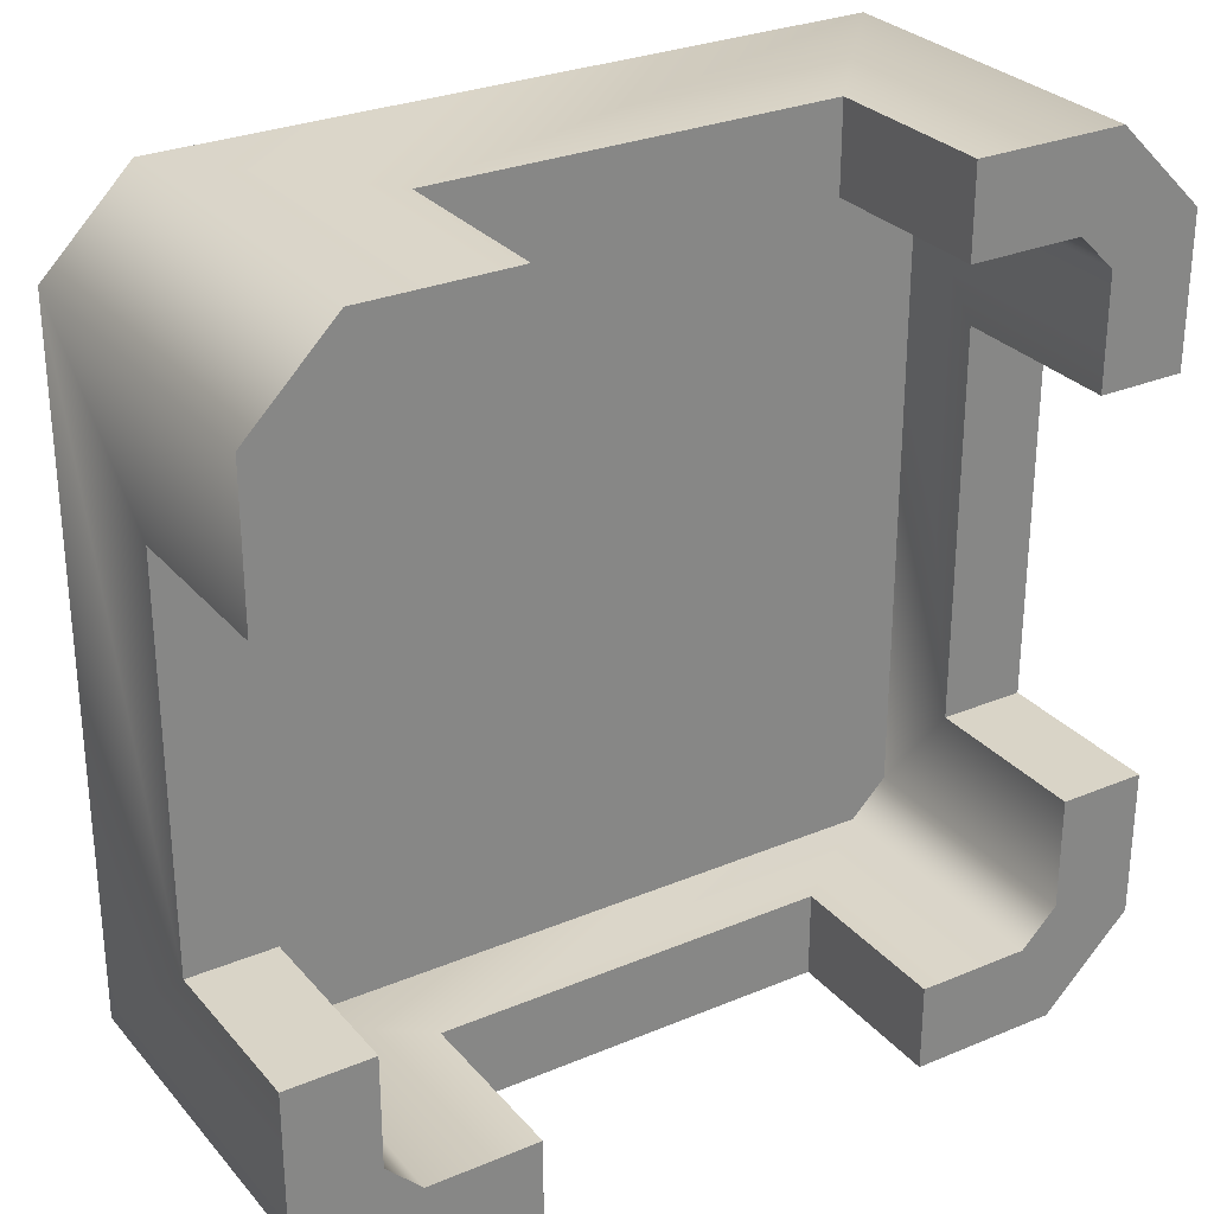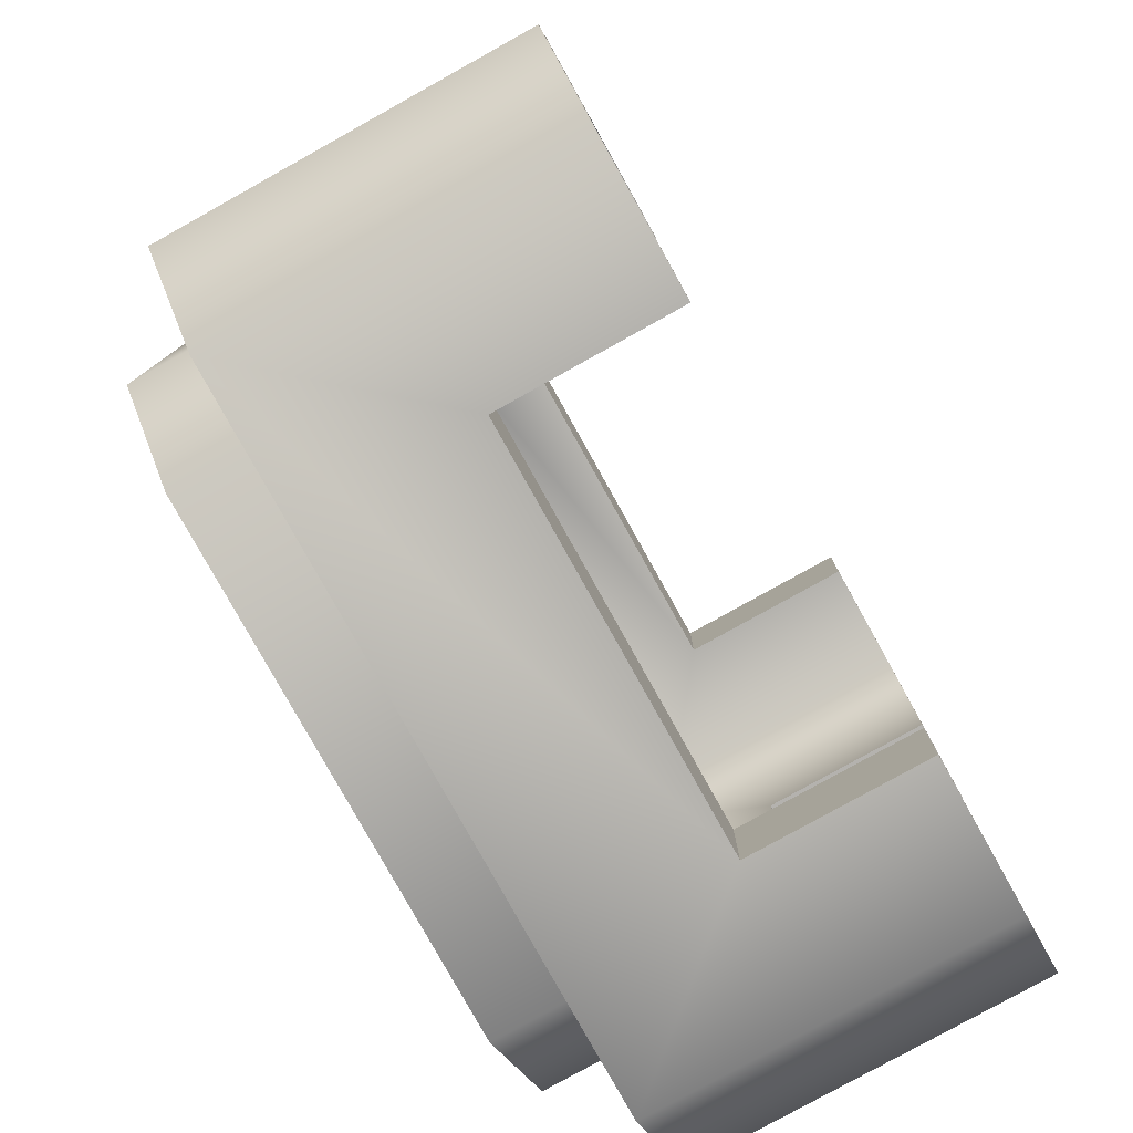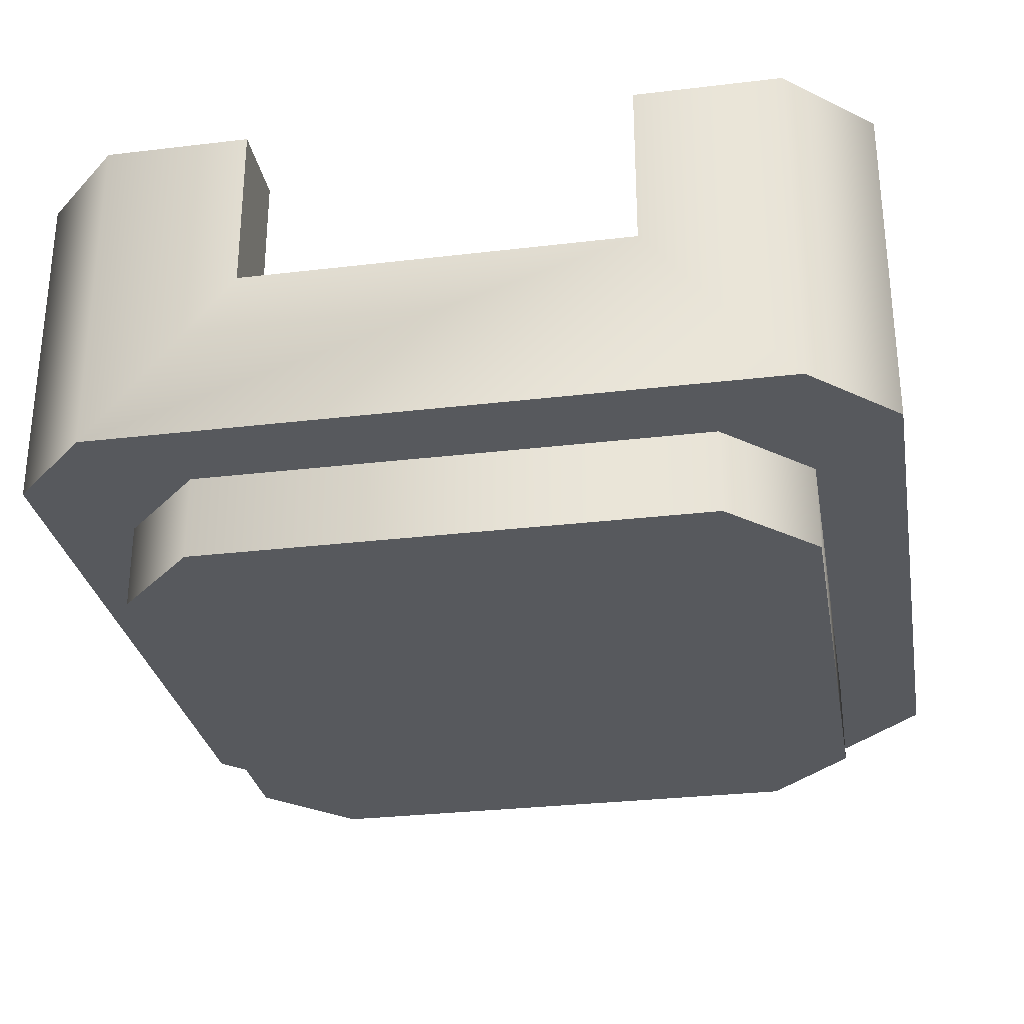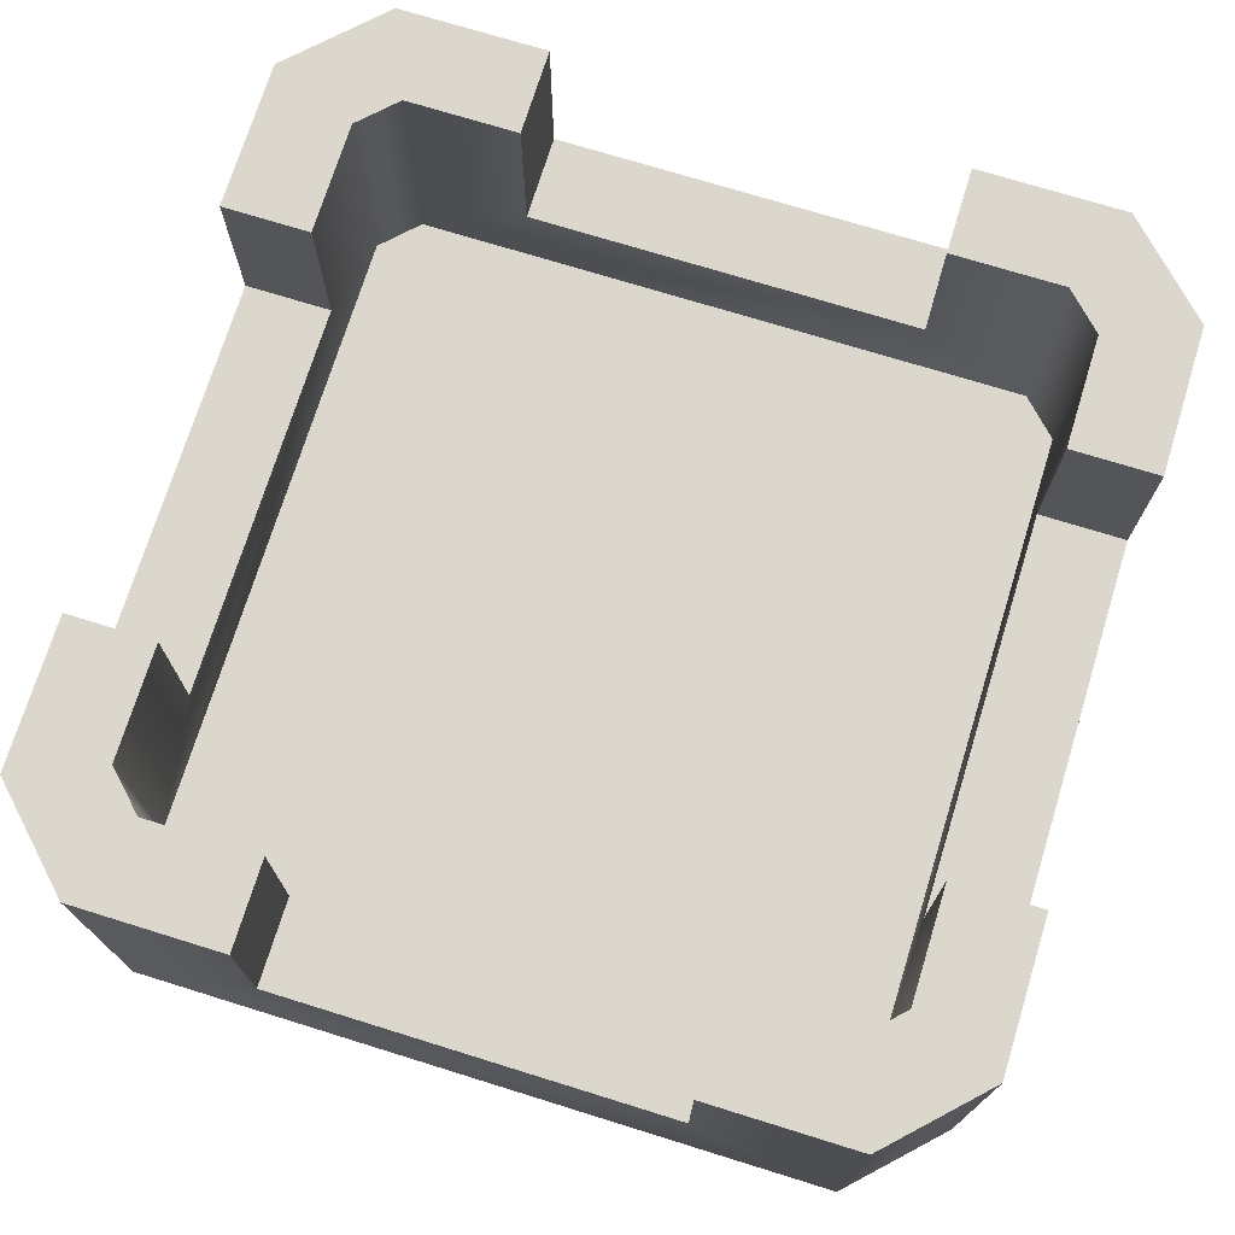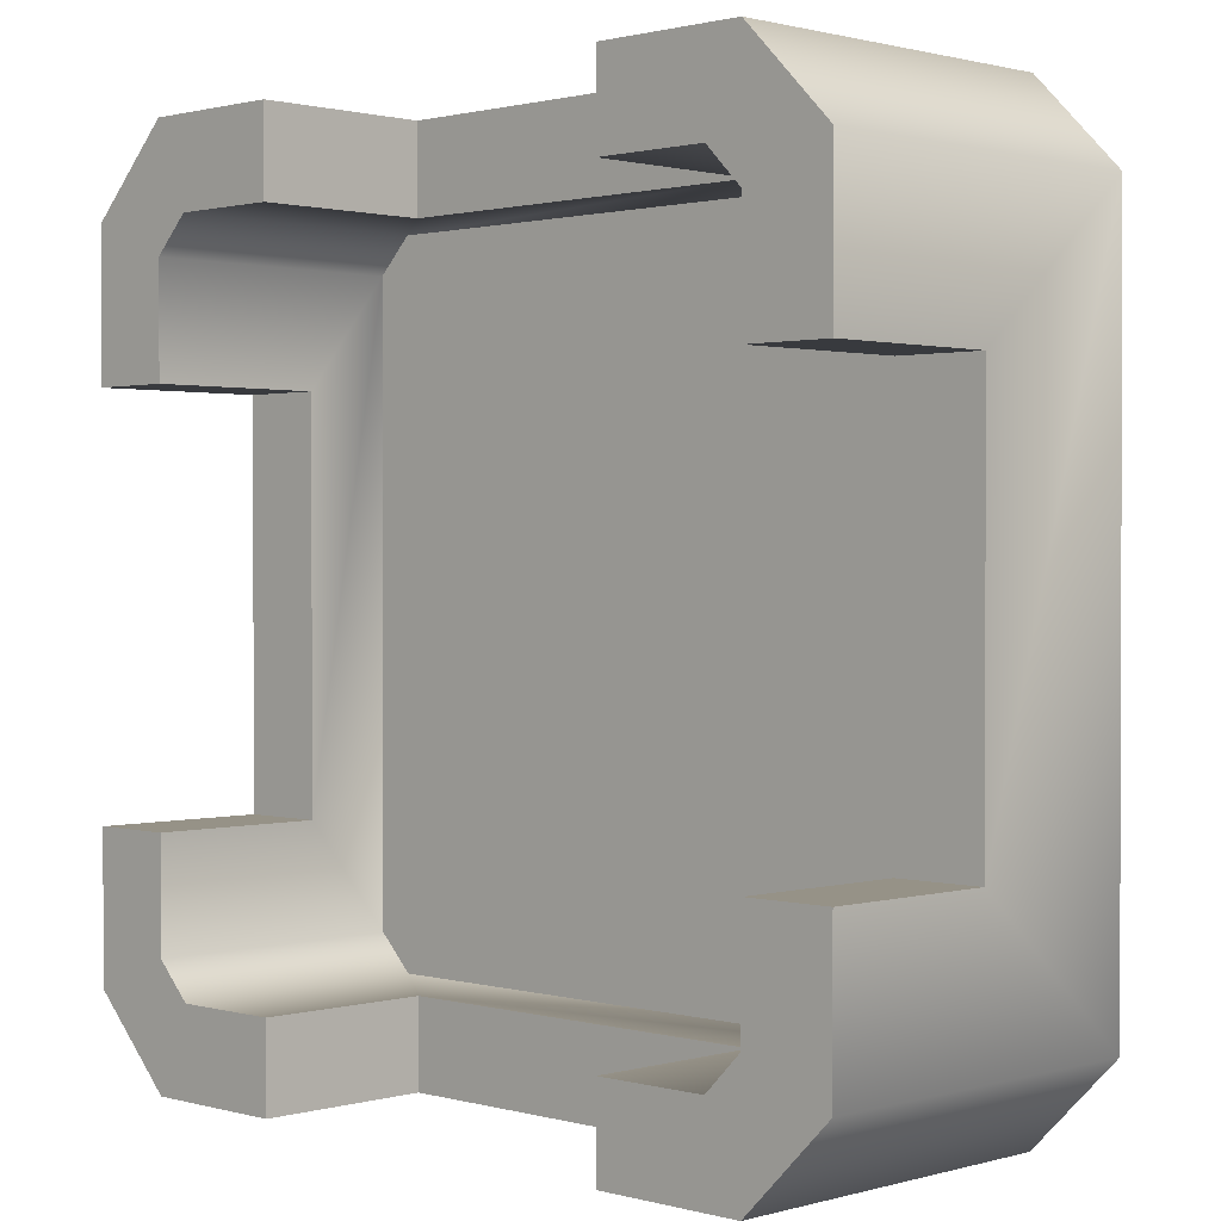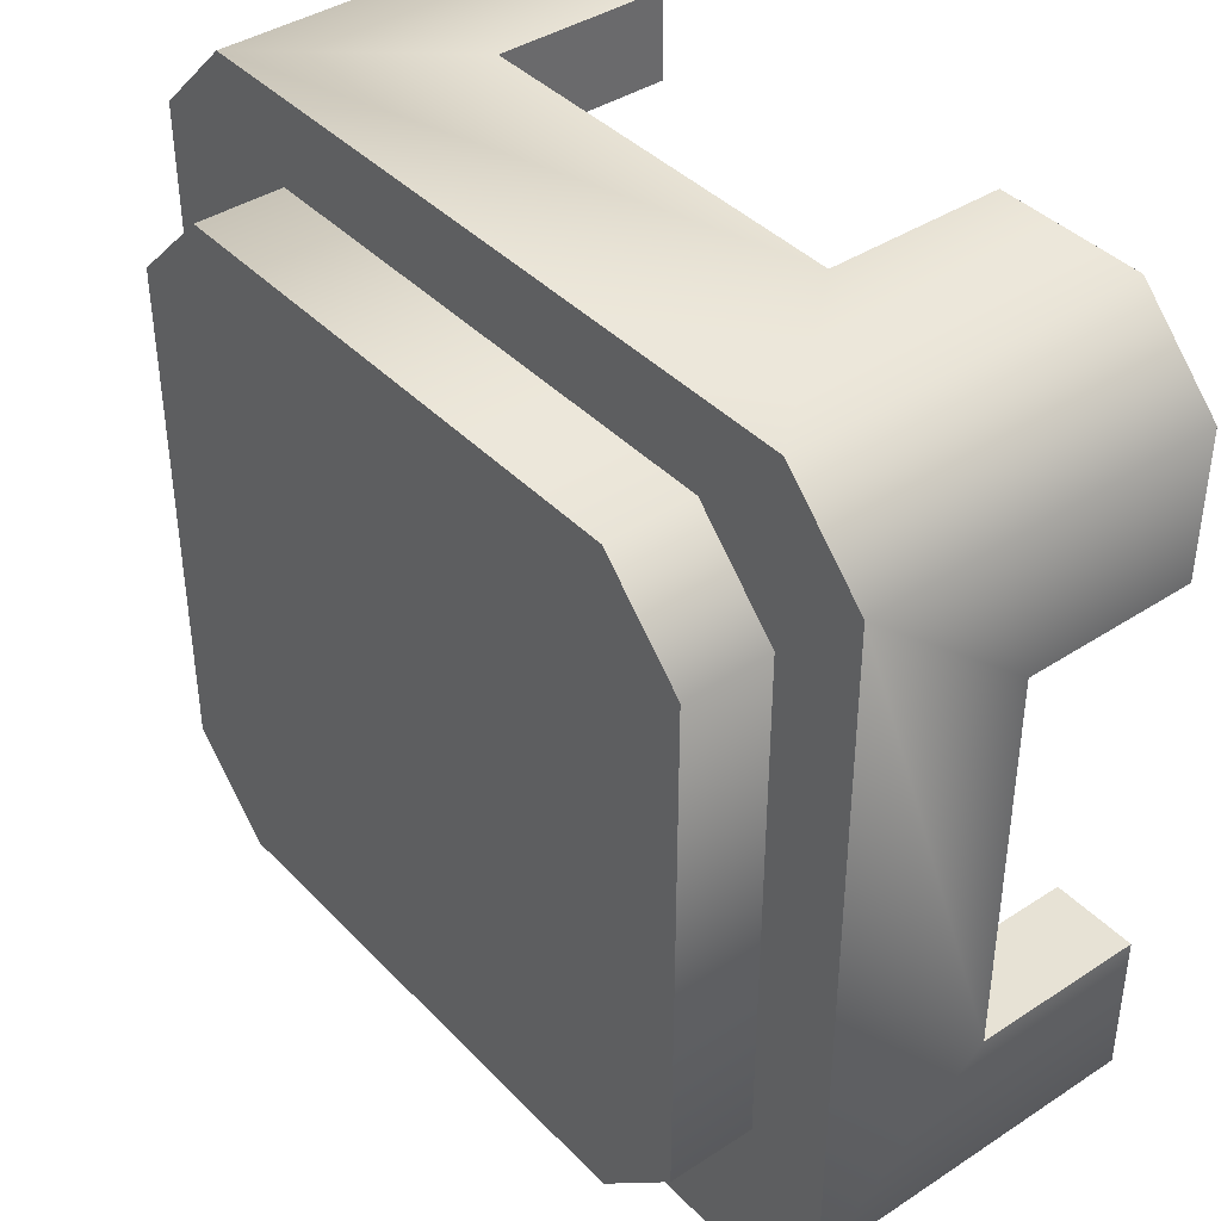
<metadata>
{"format":"obj","ext":"obj","renderer":"f3d","projection":"perspective","resolution":1024,"background":"white","views":[{"elev":28.7,"azim":147.9,"up":"+Z"},{"elev":-79.7,"azim":119.1,"up":"+Z"},{"elev":-29.4,"azim":100.0,"up":"+Y"},{"elev":73.1,"azim":17.2,"up":"+Y"},{"elev":1.1,"azim":-135.3,"up":"+Z"},{"elev":40.3,"azim":51.2,"up":"+Z"}]}
</metadata>
<code>
g tower-square-middle-c
v -0.5 0.1 -0.4 1 1 1
v -0.4 0.1 -0.5 1 1 1
v -0.5 0.5 -0.4 1 1 1
v -0.4 0.5 -0.5 1 1 1
v -0.5 0.5 0.4 1 1 1
v -0.5 0.1 0.4 1 1 1
v -0.5 0.5 0.2293 1 1 1
v -0.5 0.3 0.2293 1 1 1
v -0.5 0.3 -0.2293 1 1 1
v -0.5 0.5 -0.2293 1 1 1
v -0.4 0.1 0.5 1 1 1
v -0.4 0.5 0.5 1 1 1
v 0.2293 0.5 0.5 1 1 1
v 0.4 0.5 0.5 1 1 1
v 0.2293 0.3 0.5 1 1 1
v 0.4 0.1 0.5 1 1 1
v -0.2293 0.3 0.5 1 1 1
v -0.2293 0.5 0.5 1 1 1
v 0.5 0.1 0.4 1 1 1
v 0.5 0.5 0.4 1 1 1
v 0.5 0.5 0.2293 1 1 1
v 0.5 0.3 0.2293 1 1 1
v 0.5 0.3 -0.2293 1 1 1
v 0.5 0.1 -0.4 1 1 1
v 0.5 0.5 -0.2293 1 1 1
v 0.5 0.5 -0.4 1 1 1
v 0.4 0.5 -0.5 1 1 1
v 0.4 0.1 -0.5 1 1 1
v -0.2293 0.5 -0.5 1 1 1
v -0.2293 0.3 -0.5 1 1 1
v 0.2293 0.3 -0.5 1 1 1
v 0.2293 0.5 -0.5 1 1 1
v -0.4 0.5 0.2293 1 1 1
v -0.4 0.5 0.3586 1 1 1
v -0.3586 0.5 0.4 1 1 1
v -0.2293 0.5 0.4 1 1 1
v 0.2293 0.5 -0.4 1 1 1
v 0.3586 0.5 -0.4 1 1 1
v 0.4 0.5 -0.3586 1 1 1
v 0.4 0.5 -0.2293 1 1 1
v 0.4 0.5 0.2293 1 1 1
v 0.4 0.5 0.3586 1 1 1
v 0.3586 0.5 0.4 1 1 1
v 0.2293 0.5 0.4 1 1 1
v -0.2293 0.5 -0.4 1 1 1
v -0.3586 0.5 -0.4 1 1 1
v -0.4 0.5 -0.3586 1 1 1
v -0.4 0.5 -0.2293 1 1 1
v -0.2293 0.3 0.4 1 1 1
v 0.2293 0.3 0.4 1 1 1
v 0.4 0.3 0.2293 1 1 1
v 0.4 0.3 -0.2293 1 1 1
v 0.2293 0.3 -0.4 1 1 1
v -0.2293 0.3 -0.4 1 1 1
v -0.4 0.3 -0.2293 1 1 1
v -0.4 0.3 0.2293 1 1 1
v 0.3586 0.2 0.4 1 1 1
v 0.4 0.2 0.3586 1 1 1
v 0.3586 0.2 -0.4 1 1 1
v 0.4 0.2 -0.3586 1 1 1
v -0.3586 0.2 -0.4 1 1 1
v -0.4 0.2 -0.3586 1 1 1
v -0.4 0.2 0.3586 1 1 1
v -0.3586 0.2 0.4 1 1 1
v 0.4 0 -0.3 1 1 1
v 0.3 0 -0.4 1 1 1
v 0.4 0 0.3 1 1 1
v 0.3 0 0.4 1 1 1
v -0.3 0 -0.4 1 1 1
v -0.3 0 0.4 1 1 1
v -0.4 0 -0.3 1 1 1
v -0.4 0 0.3 1 1 1
v -0.4 0.1 -0.3 1 1 1
v -0.3 0.1 -0.4 1 1 1
v 0.3 0.1 -0.4 1 1 1
v 0.4 0.1 0.3 1 1 1
v 0.3 0.1 0.4 1 1 1
v 0.4 0.1 -0.3 1 1 1
v -0.4 0.1 0.3 1 1 1
v -0.3 0.1 0.4 1 1 1
f 3 2 1
f 2 3 4
f 1 2 3
f 4 3 2
f 7 6 5
f 8 6 7
f 9 6 8
f 9 1 6
f 1 9 3
f 10 3 9
f 5 6 7
f 7 6 8
f 8 6 9
f 6 1 9
f 3 9 1
f 9 3 10
f 11 5 6
f 5 11 12
f 6 5 11
f 12 11 5
f 15 14 13
f 15 16 14
f 16 15 11
f 17 11 15
f 11 17 12
f 12 17 18
f 13 14 15
f 14 16 15
f 11 15 16
f 15 11 17
f 12 17 11
f 18 17 12
f 20 16 19
f 16 20 14
f 19 16 20
f 14 20 16
f 20 22 21
f 19 22 20
f 19 23 22
f 24 23 19
f 24 25 23
f 25 24 26
f 21 22 20
f 20 22 19
f 22 23 19
f 19 23 24
f 23 25 24
f 26 24 25
f 26 28 27
f 28 26 24
f 27 28 26
f 24 26 28
f 30 4 29
f 30 2 4
f 2 30 28
f 31 28 30
f 28 31 27
f 27 31 32
f 29 4 30
f 4 2 30
f 28 30 2
f 30 28 31
f 27 31 28
f 32 31 27
f 7 34 33
f 34 7 12
f 12 7 5
f 12 35 34
f 18 35 12
f 35 18 36
f 33 34 7
f 12 7 34
f 5 7 12
f 34 35 12
f 12 35 18
f 36 18 35
f 38 32 37
f 38 27 32
f 27 38 39
f 25 27 39
f 25 39 40
f 27 25 26
f 37 32 38
f 32 27 38
f 39 38 27
f 39 27 25
f 26 25 27
f 40 39 25
f 41 20 21
f 20 41 14
f 14 41 42
f 14 42 43
f 14 43 13
f 13 43 44
f 21 20 41
f 14 41 20
f 42 41 14
f 43 42 14
f 13 43 14
f 44 43 13
f 4 45 29
f 45 4 46
f 46 4 47
f 47 4 3
f 47 3 48
f 48 3 10
f 29 45 4
f 46 4 45
f 47 4 46
f 3 4 47
f 48 3 47
f 10 3 48
f 18 49 36
f 49 18 17
f 36 49 18
f 17 18 49
f 15 44 50
f 44 15 13
f 50 44 15
f 13 15 44
f 41 22 51
f 22 41 21
f 51 22 41
f 21 41 22
f 25 52 23
f 52 25 40
f 23 52 25
f 40 25 52
f 53 32 31
f 32 53 37
f 31 32 53
f 37 53 32
f 45 30 29
f 30 45 54
f 29 30 45
f 54 45 30
f 48 9 55
f 9 48 10
f 55 9 48
f 10 48 9
f 7 56 8
f 56 7 33
f 8 56 7
f 33 7 56
f 30 53 31
f 53 30 54
f 31 53 30
f 54 30 53
f 23 51 22
f 51 23 52
f 22 51 23
f 52 23 51
f 49 15 50
f 15 49 17
f 50 15 49
f 17 49 15
f 9 56 55
f 56 9 8
f 55 56 9
f 8 9 56
f 19 28 24
f 28 19 16
f 28 16 2
f 2 16 11
f 2 11 1
f 1 11 6
f 24 28 19
f 16 19 28
f 2 16 28
f 11 16 2
f 1 11 2
f 6 11 1
f 43 58 57
f 58 43 42
f 57 58 43
f 42 43 58
f 60 38 59
f 38 60 39
f 59 38 60
f 39 60 38
f 46 62 61
f 62 46 47
f 61 62 46
f 47 46 62
f 35 63 34
f 63 35 64
f 34 63 35
f 64 35 63
f 59 58 60
f 58 59 57
f 57 59 61
f 57 61 64
f 64 61 62
f 64 62 63
f 60 58 59
f 57 59 58
f 61 59 57
f 64 61 57
f 62 61 64
f 63 62 64
f 53 38 37
f 53 59 38
f 59 53 61
f 54 61 53
f 61 54 46
f 46 54 45
f 37 38 53
f 38 59 53
f 61 53 59
f 53 61 54
f 46 54 61
f 45 54 46
f 41 58 42
f 51 58 41
f 52 58 51
f 52 60 58
f 60 52 39
f 40 39 52
f 42 58 41
f 41 58 51
f 51 58 52
f 58 60 52
f 39 52 60
f 52 39 40
f 49 35 36
f 49 64 35
f 64 49 57
f 50 57 49
f 57 50 43
f 43 50 44
f 36 35 49
f 35 64 49
f 57 49 64
f 49 57 50
f 43 50 57
f 44 50 43
f 34 56 33
f 63 56 34
f 63 55 56
f 62 55 63
f 62 48 55
f 48 62 47
f 33 56 34
f 34 56 63
f 56 55 63
f 63 55 62
f 55 48 62
f 47 62 48
f 67 66 65
f 66 67 68
f 66 68 69
f 69 68 70
f 69 70 71
f 71 70 72
f 65 66 67
f 68 67 66
f 69 68 66
f 70 68 69
f 71 70 69
f 72 70 71
f 73 69 71
f 69 73 74
f 71 69 73
f 74 73 69
f 74 66 69
f 66 74 75
f 69 66 74
f 75 74 66
f 76 68 67
f 68 76 77
f 67 68 76
f 77 76 68
f 76 65 78
f 65 76 67
f 78 65 76
f 67 76 65
f 72 73 71
f 73 72 79
f 71 73 72
f 79 72 73
f 77 70 68
f 70 77 80
f 68 70 77
f 80 77 70
f 78 66 75
f 66 78 65
f 75 66 78
f 65 78 66
f 70 79 72
f 79 70 80
f 72 79 70
f 80 70 79
g tower-square-middle-c
f 3 2 1
f 2 3 4
f 1 2 3
f 4 3 2
f 7 6 5
f 8 6 7
f 9 6 8
f 9 1 6
f 1 9 3
f 10 3 9
f 5 6 7
f 7 6 8
f 8 6 9
f 6 1 9
f 3 9 1
f 9 3 10
f 11 5 6
f 5 11 12
f 6 5 11
f 12 11 5
f 15 14 13
f 15 16 14
f 16 15 11
f 17 11 15
f 11 17 12
f 12 17 18
f 13 14 15
f 14 16 15
f 11 15 16
f 15 11 17
f 12 17 11
f 18 17 12
f 20 16 19
f 16 20 14
f 19 16 20
f 14 20 16
f 20 22 21
f 19 22 20
f 19 23 22
f 24 23 19
f 24 25 23
f 25 24 26
f 21 22 20
f 20 22 19
f 22 23 19
f 19 23 24
f 23 25 24
f 26 24 25
f 26 28 27
f 28 26 24
f 27 28 26
f 24 26 28
f 30 4 29
f 30 2 4
f 2 30 28
f 31 28 30
f 28 31 27
f 27 31 32
f 29 4 30
f 4 2 30
f 28 30 2
f 30 28 31
f 27 31 28
f 32 31 27
f 7 34 33
f 34 7 12
f 12 7 5
f 12 35 34
f 18 35 12
f 35 18 36
f 33 34 7
f 12 7 34
f 5 7 12
f 34 35 12
f 12 35 18
f 36 18 35
f 38 32 37
f 38 27 32
f 27 38 39
f 25 27 39
f 25 39 40
f 27 25 26
f 37 32 38
f 32 27 38
f 39 38 27
f 39 27 25
f 26 25 27
f 40 39 25
f 41 20 21
f 20 41 14
f 14 41 42
f 14 42 43
f 14 43 13
f 13 43 44
f 21 20 41
f 14 41 20
f 42 41 14
f 43 42 14
f 13 43 14
f 44 43 13
f 4 45 29
f 45 4 46
f 46 4 47
f 47 4 3
f 47 3 48
f 48 3 10
f 29 45 4
f 46 4 45
f 47 4 46
f 3 4 47
f 48 3 47
f 10 3 48
f 18 49 36
f 49 18 17
f 36 49 18
f 17 18 49
f 15 44 50
f 44 15 13
f 50 44 15
f 13 15 44
f 41 22 51
f 22 41 21
f 51 22 41
f 21 41 22
f 25 52 23
f 52 25 40
f 23 52 25
f 40 25 52
f 53 32 31
f 32 53 37
f 31 32 53
f 37 53 32
f 45 30 29
f 30 45 54
f 29 30 45
f 54 45 30
f 48 9 55
f 9 48 10
f 55 9 48
f 10 48 9
f 7 56 8
f 56 7 33
f 8 56 7
f 33 7 56
f 30 53 31
f 53 30 54
f 31 53 30
f 54 30 53
f 23 51 22
f 51 23 52
f 22 51 23
f 52 23 51
f 49 15 50
f 15 49 17
f 50 15 49
f 17 49 15
f 9 56 55
f 56 9 8
f 55 56 9
f 8 9 56
f 19 28 24
f 28 19 16
f 28 16 2
f 2 16 11
f 2 11 1
f 1 11 6
f 24 28 19
f 16 19 28
f 2 16 28
f 11 16 2
f 1 11 2
f 6 11 1
f 43 58 57
f 58 43 42
f 57 58 43
f 42 43 58
f 60 38 59
f 38 60 39
f 59 38 60
f 39 60 38
f 46 62 61
f 62 46 47
f 61 62 46
f 47 46 62
f 35 63 34
f 63 35 64
f 34 63 35
f 64 35 63
f 59 58 60
f 58 59 57
f 57 59 61
f 57 61 64
f 64 61 62
f 64 62 63
f 60 58 59
f 57 59 58
f 61 59 57
f 64 61 57
f 62 61 64
f 63 62 64
f 53 38 37
f 53 59 38
f 59 53 61
f 54 61 53
f 61 54 46
f 46 54 45
f 37 38 53
f 38 59 53
f 61 53 59
f 53 61 54
f 46 54 61
f 45 54 46
f 41 58 42
f 51 58 41
f 52 58 51
f 52 60 58
f 60 52 39
f 40 39 52
f 42 58 41
f 41 58 51
f 51 58 52
f 58 60 52
f 39 52 60
f 52 39 40
f 49 35 36
f 49 64 35
f 64 49 57
f 50 57 49
f 57 50 43
f 43 50 44
f 36 35 49
f 35 64 49
f 57 49 64
f 49 57 50
f 43 50 57
f 44 50 43
f 34 56 33
f 63 56 34
f 63 55 56
f 62 55 63
f 62 48 55
f 48 62 47
f 33 56 34
f 34 56 63
f 56 55 63
f 63 55 62
f 55 48 62
f 47 62 48
f 67 66 65
f 66 67 68
f 66 68 69
f 69 68 70
f 69 70 71
f 71 70 72
f 65 66 67
f 68 67 66
f 69 68 66
f 70 68 69
f 71 70 69
f 72 70 71
f 73 69 71
f 69 73 74
f 71 69 73
f 74 73 69
f 74 66 69
f 66 74 75
f 69 66 74
f 75 74 66
f 76 68 67
f 68 76 77
f 67 68 76
f 77 76 68
f 76 65 78
f 65 76 67
f 78 65 76
f 67 76 65
f 72 73 71
f 73 72 79
f 71 73 72
f 79 72 73
f 77 70 68
f 70 77 80
f 68 70 77
f 80 77 70
f 78 66 75
f 66 78 65
f 75 66 78
f 65 78 66
f 70 79 72
f 79 70 80
f 72 79 70
f 80 70 79

</code>
